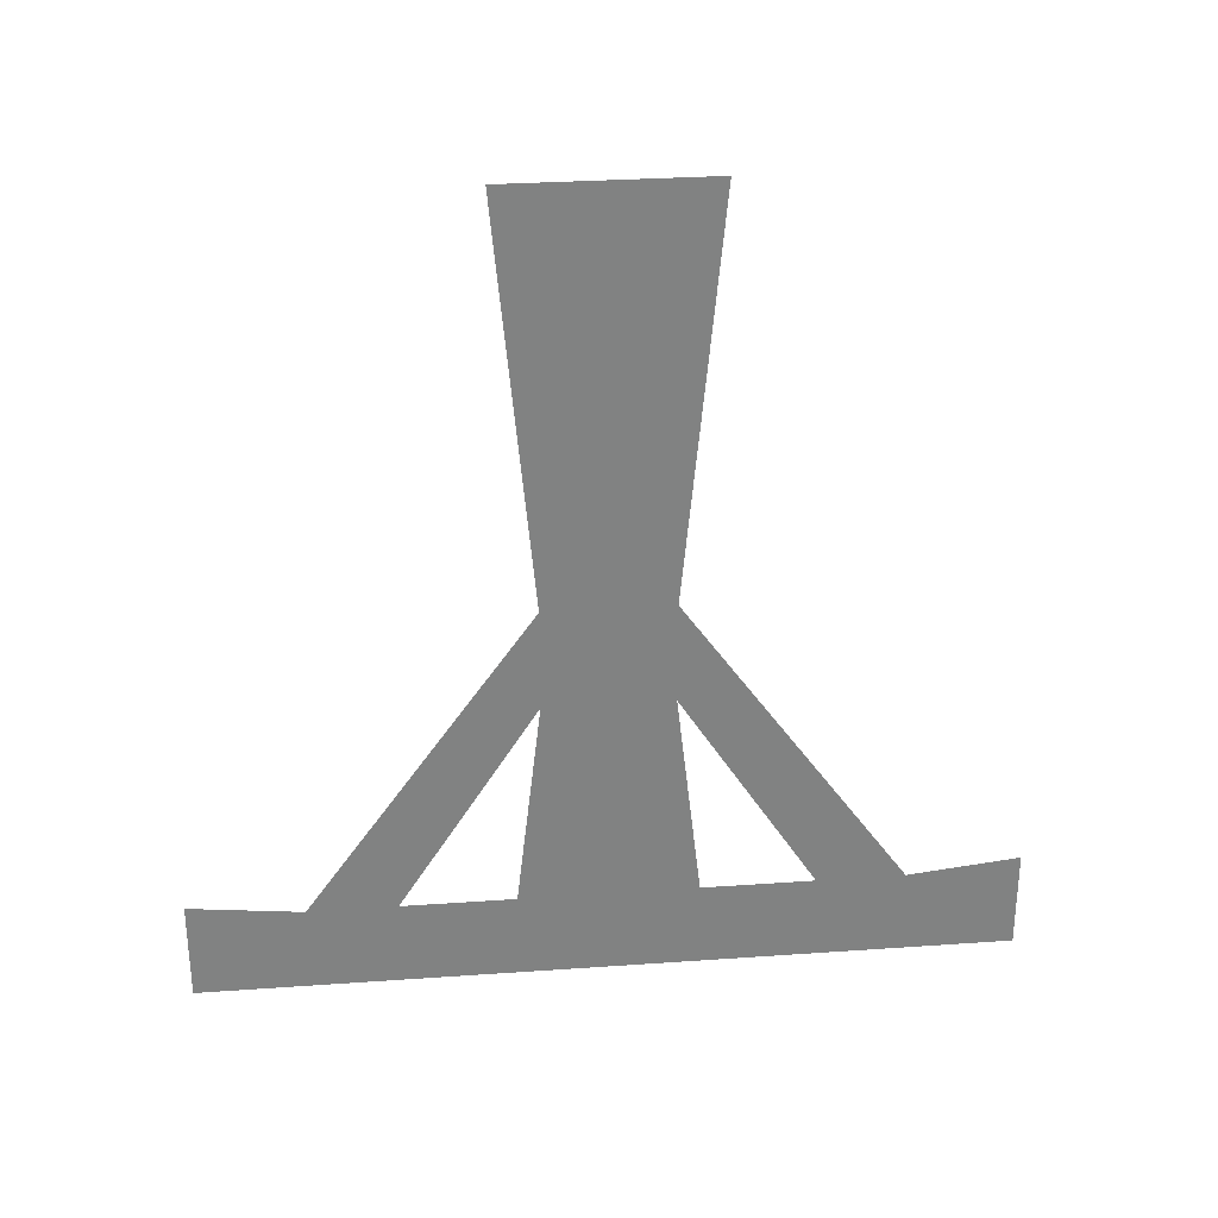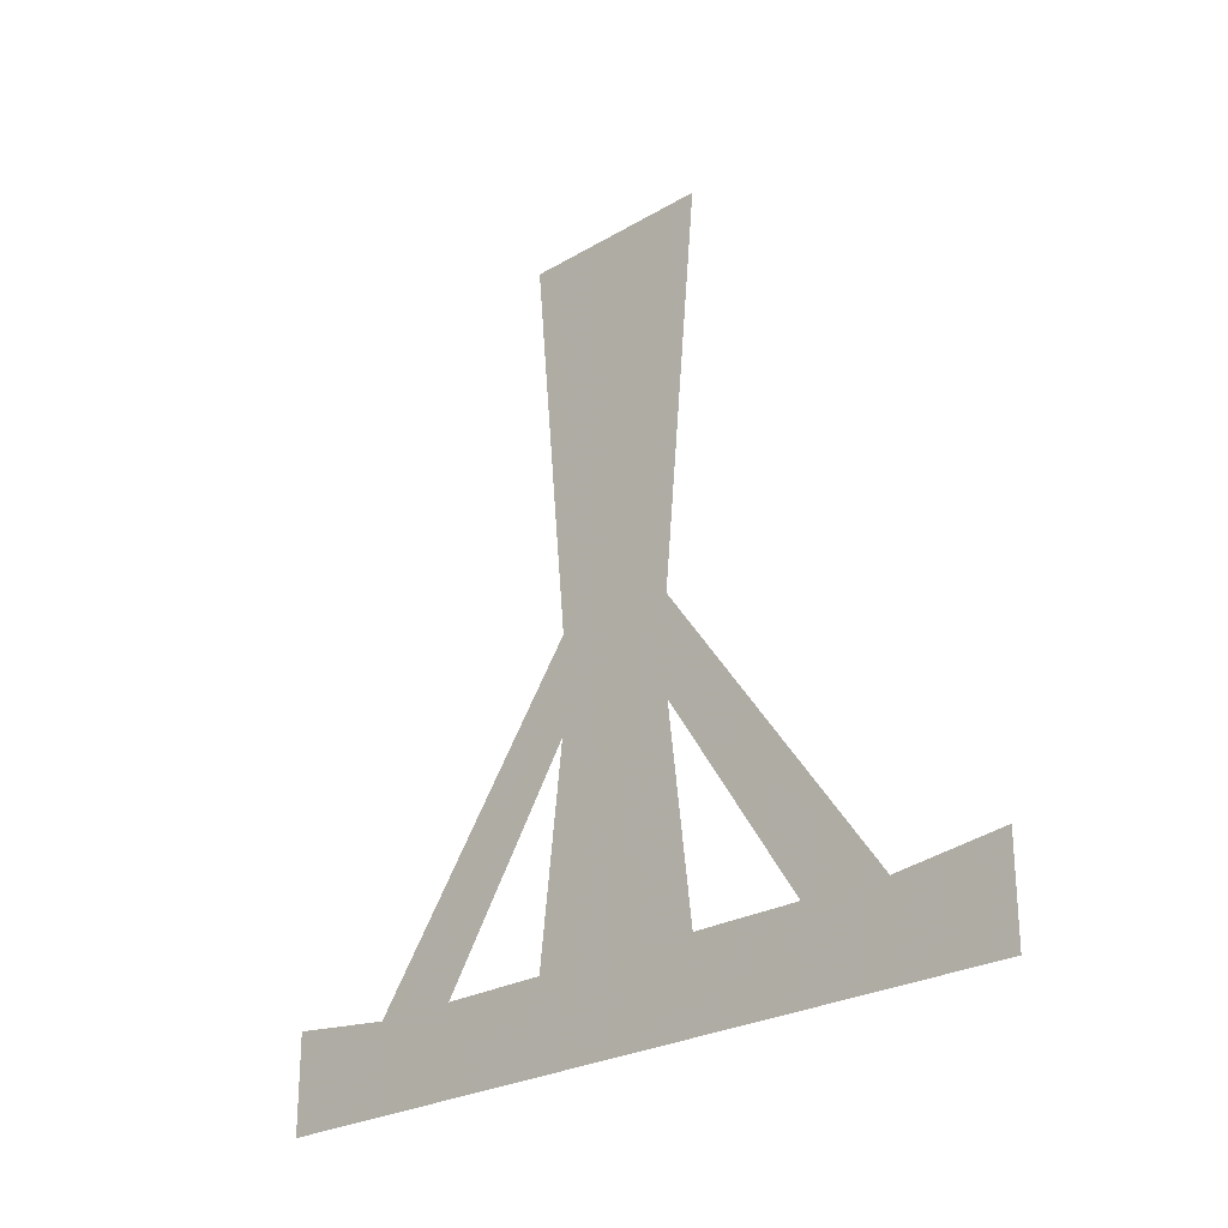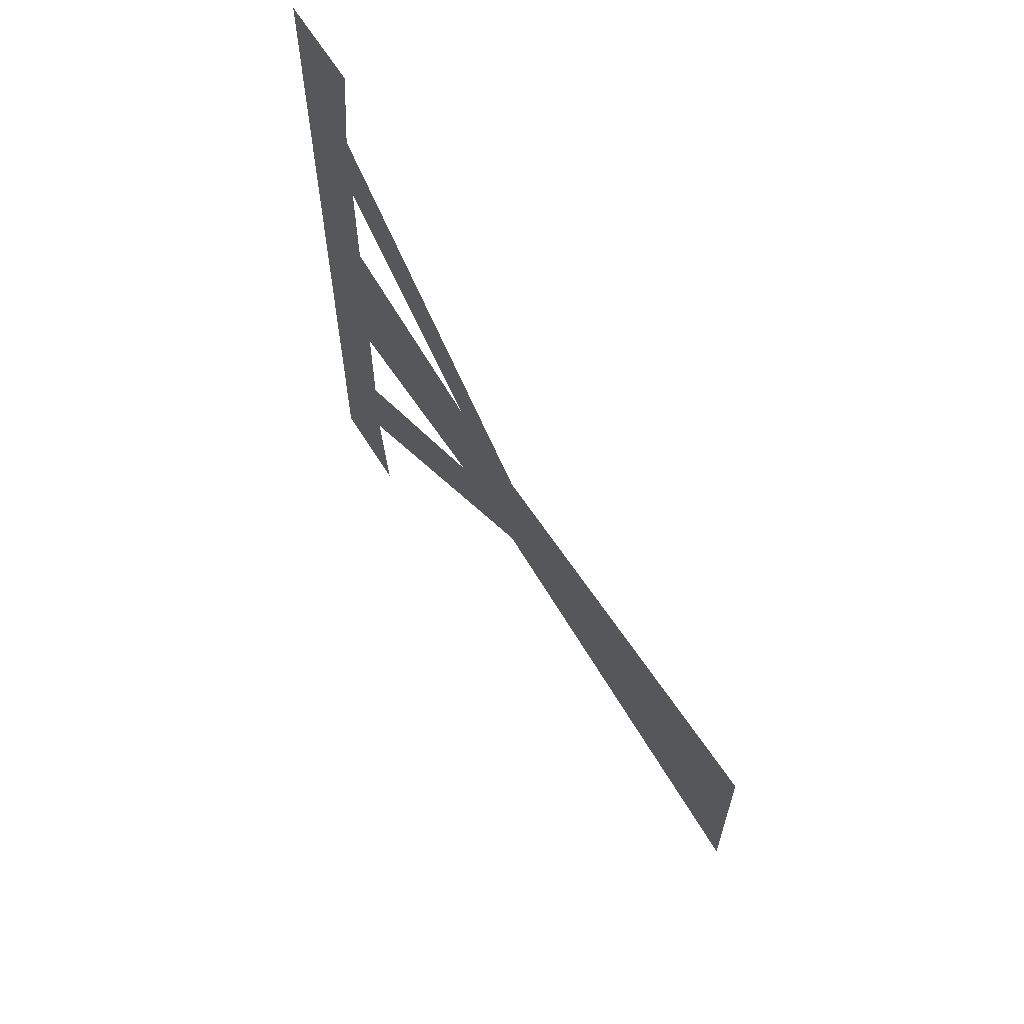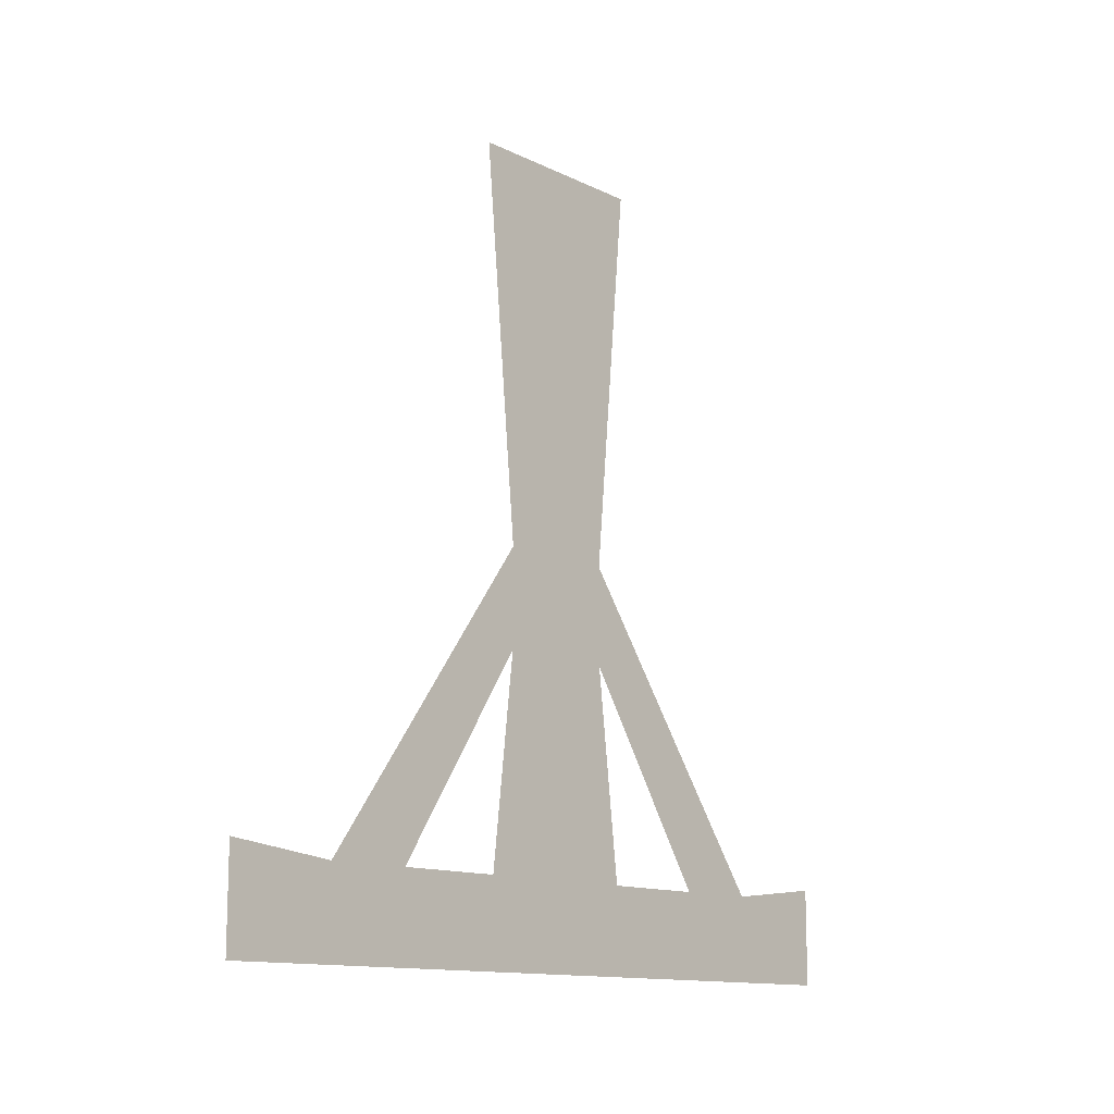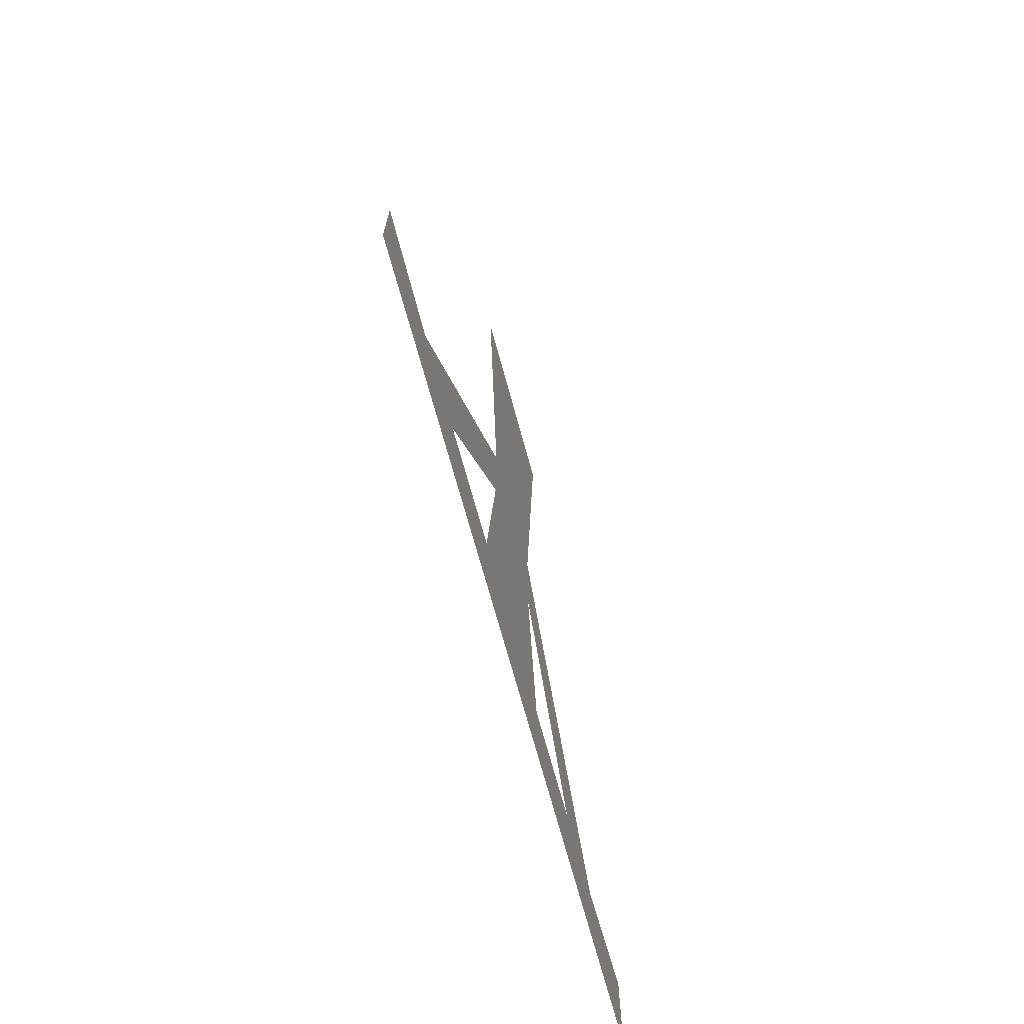
<metadata>
{"format":"obj","ext":"obj","renderer":"f3d","projection":"perspective","resolution":1024,"background":"white","views":[{"elev":29.8,"azim":84.1,"up":"+Y"},{"elev":-25.4,"azim":133.4,"up":"+Y"},{"elev":63.1,"azim":148.3,"up":"+Z"},{"elev":-12.7,"azim":41.8,"up":"+Y"},{"elev":-69.9,"azim":15.2,"up":"+Y"}]}
</metadata>
<code>
v -0.375 -1 0.375
v -0.375 -1 0.5
v -0.5 -1 0.5
v -0.4375 -1 0.375
v -0.375 -1 0
v -0.375 -0.875 0.5
v -0.4375 -1 -0.375
v -0.5 -1 -0.5
v -0.375 -1 -0.5
v -0.375 -1 -0.375
v -0.375 -0.5 0.07812
v -0.5 -0.5 0.07812
v -0.5 -0.8906 0.3594
v -0.375 -0.8906 0.3594
v -0.375 -0.8906 0.25
v -0.375 -0.625 0.07812
v -0.375 -0.8906 0
v -0.375 0 0.125
v -0.5 0 0.125
v -0.5 -0.625 0.07812
v -0.5 -0.8906 0.1094
v -0.375 -0.8906 0.1094
v -0.375 -0.8906 -0.1094
v -0.375 -0.625 -0.07812
v -0.375 -0.5 -0.07812
v -0.375 0 -0.125
v -0.375 0 0
v -0.5 -0.8906 0.25
v -0.375 -0.8906 -0.3594
v -0.5 -0.8906 -0.3594
v -0.5 -0.5 -0.07812
v -0.375 -0.8906 -0.25
v -0.375 -0.875 -0.5
v -0.5 0 -0.125
v -0.5 -0.8906 -0.1094
v -0.5 -0.625 -0.07812
v -0.5 -0.8906 -0.25
v -0.375 0.875 0.5
v -0.375 0.875 -0.5
f 1 2 3
f 1 3 4
f 1 4 5
f 7 8 9
f 7 9 10
f 7 10 5
f 7 5 4
f 7 4 3
f 7 3 8
f 11 12 13
f 11 13 14
f 11 18 12
f 12 18 19
f 16 20 21
f 16 21 22
f 15 28 20
f 15 20 16
f 29 30 31
f 29 31 25
f 25 31 34
f 25 34 26
f 23 35 36
f 23 36 24
f 24 36 37
f 24 37 32
f 1 5 6
f 1 6 2
f 11 14 15
f 11 15 16
f 11 16 17
f 11 17 18
f 16 22 17
f 17 22 5
f 17 5 23
f 17 23 24
f 17 24 25
f 17 25 26
f 17 26 27
f 17 27 18
f 29 25 24
f 29 24 32
f 29 32 5
f 29 5 10
f 29 10 33
f 33 10 9
f 23 5 32
f 15 5 22
f 5 15 14
f 5 14 6

</code>
